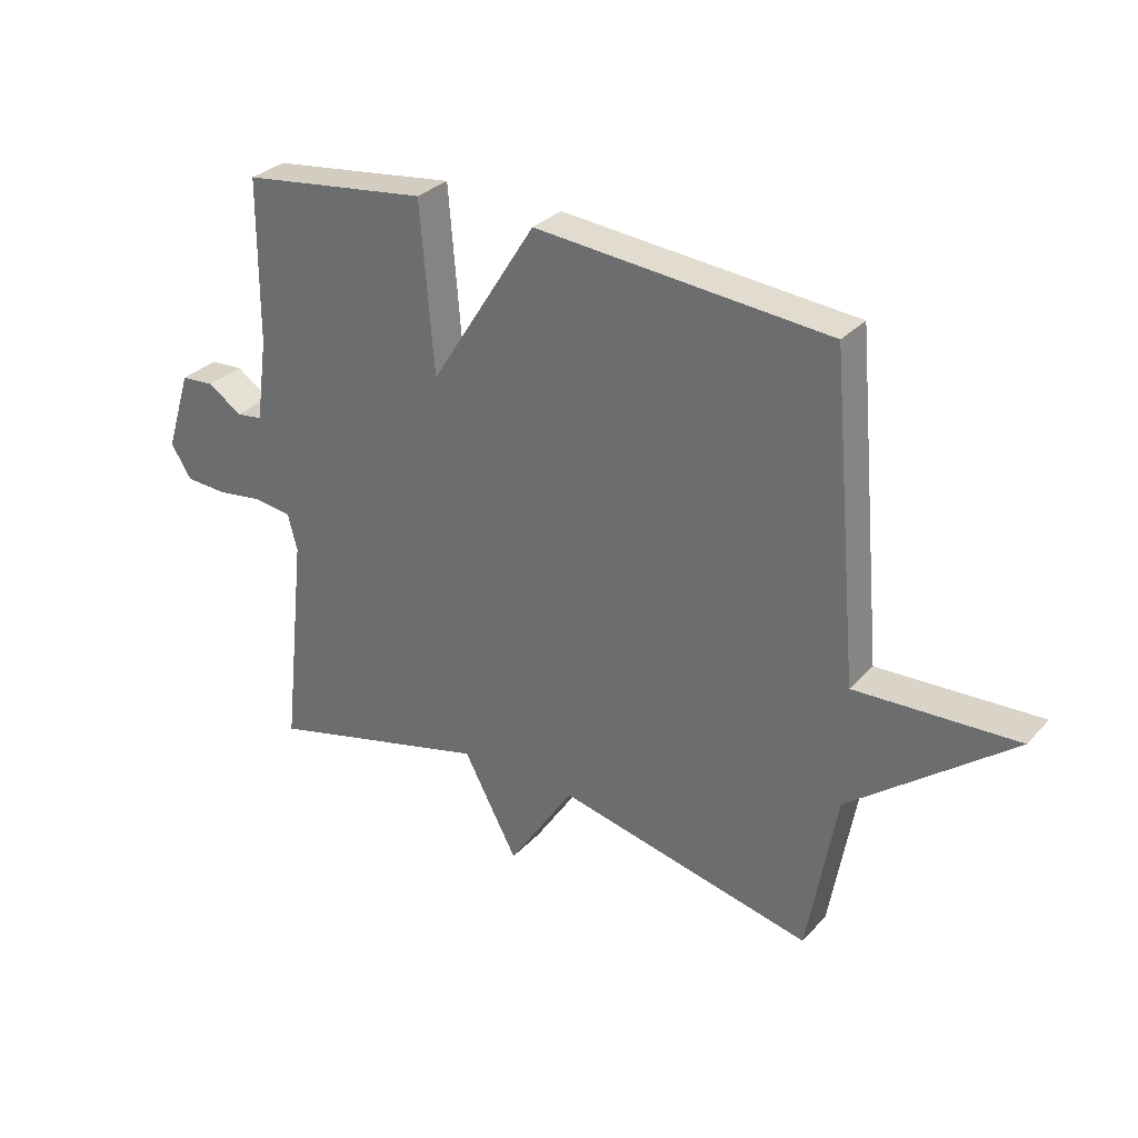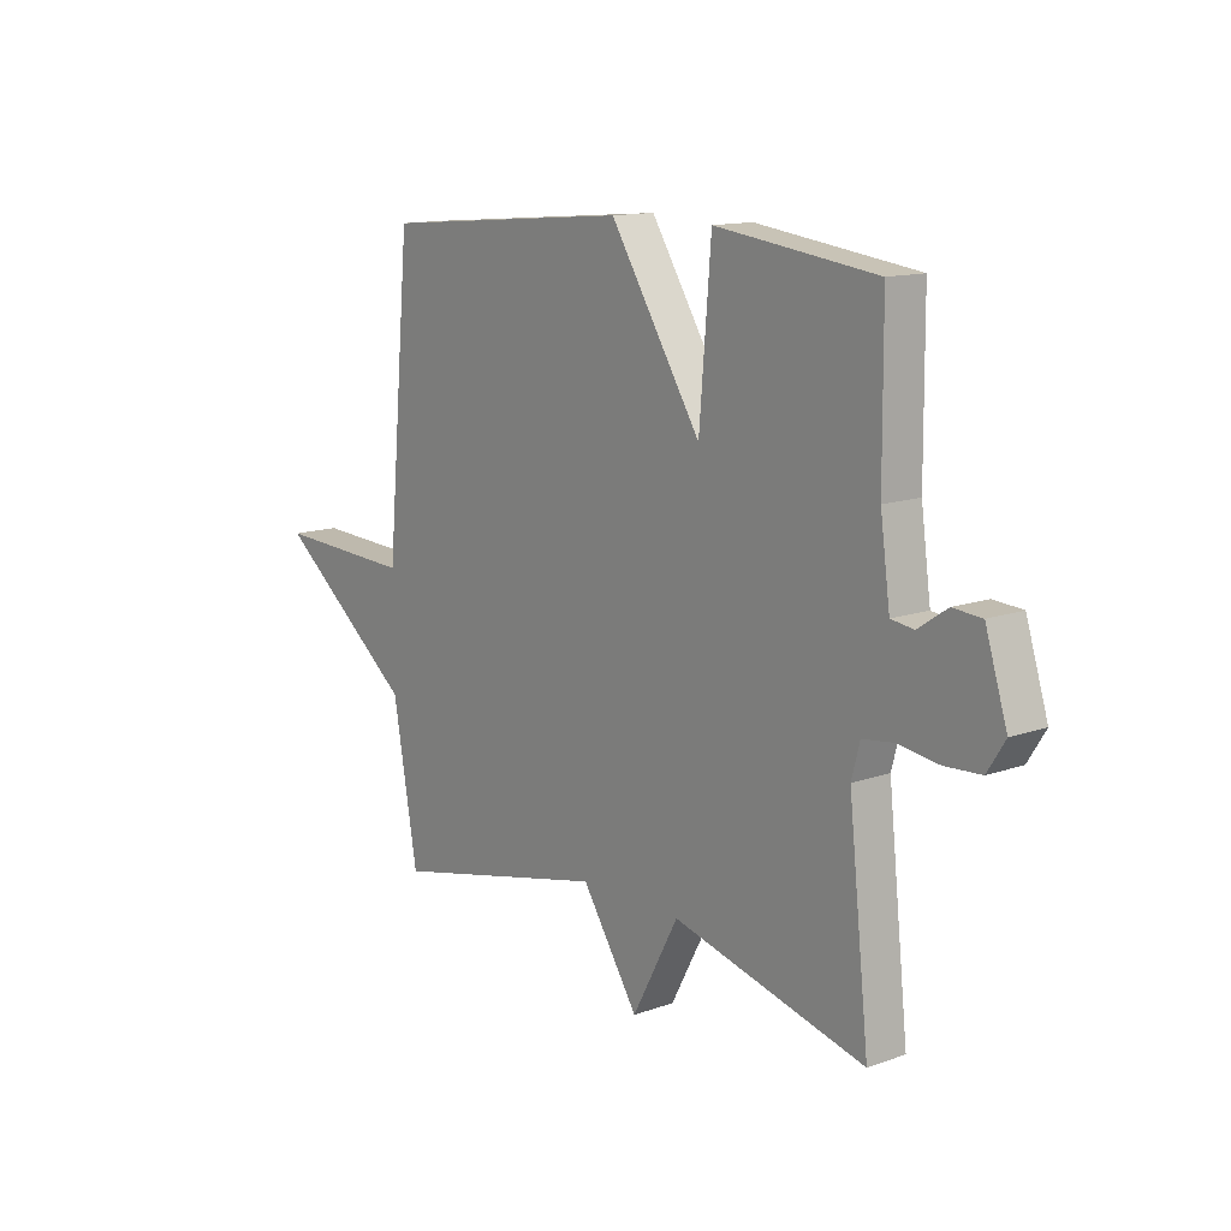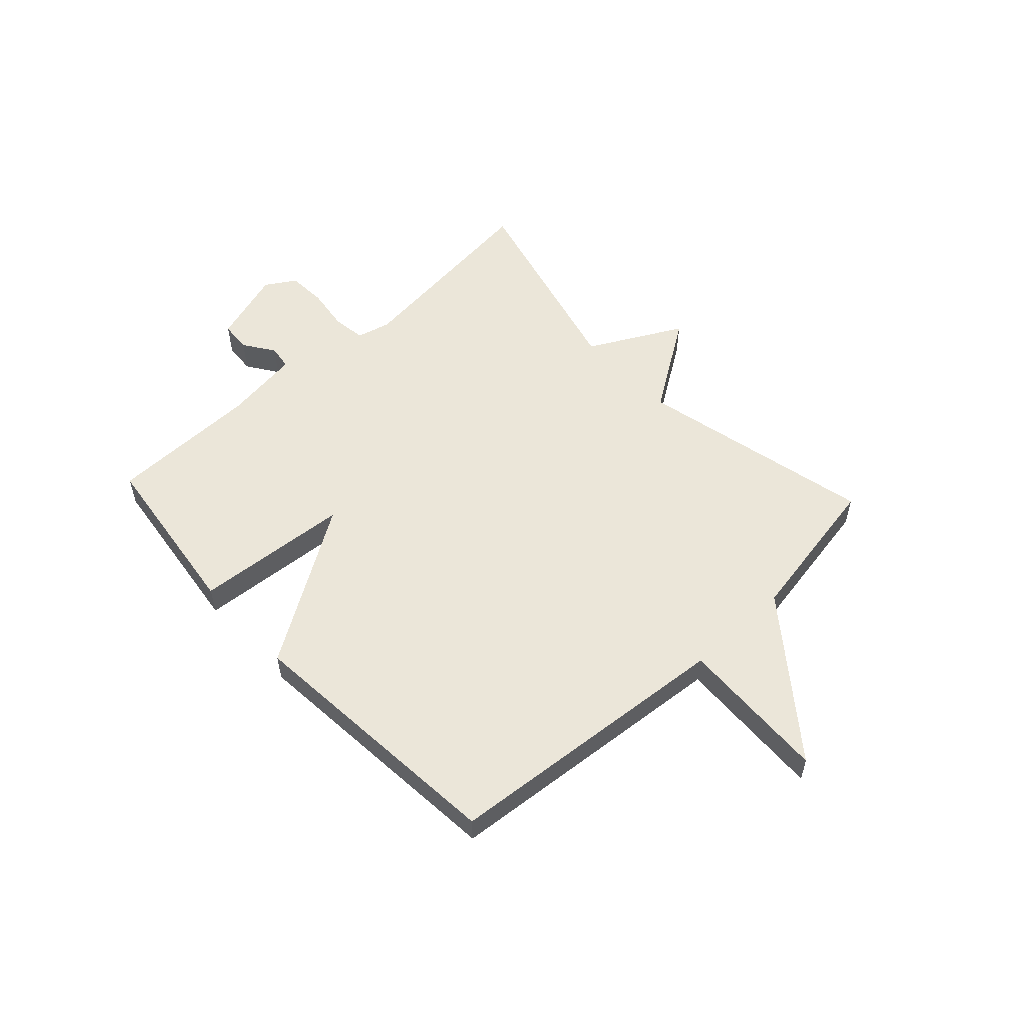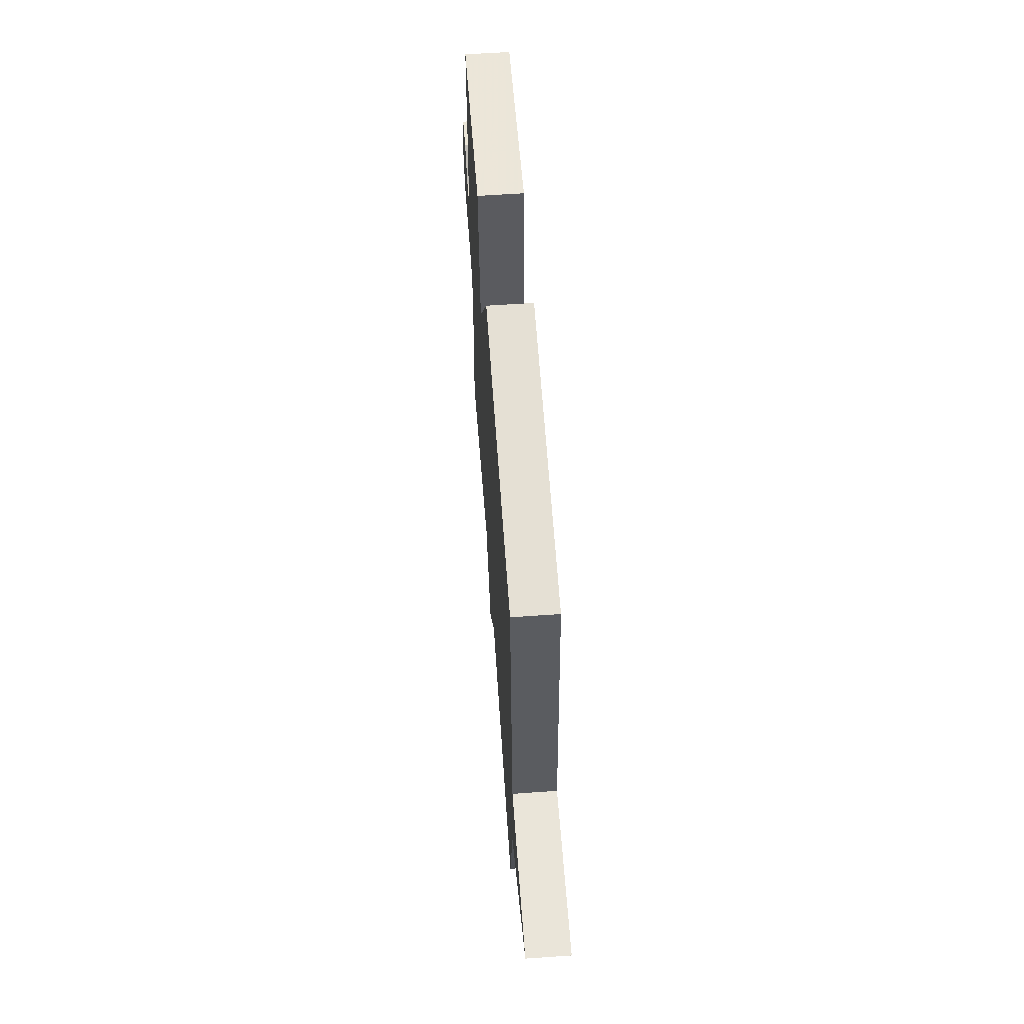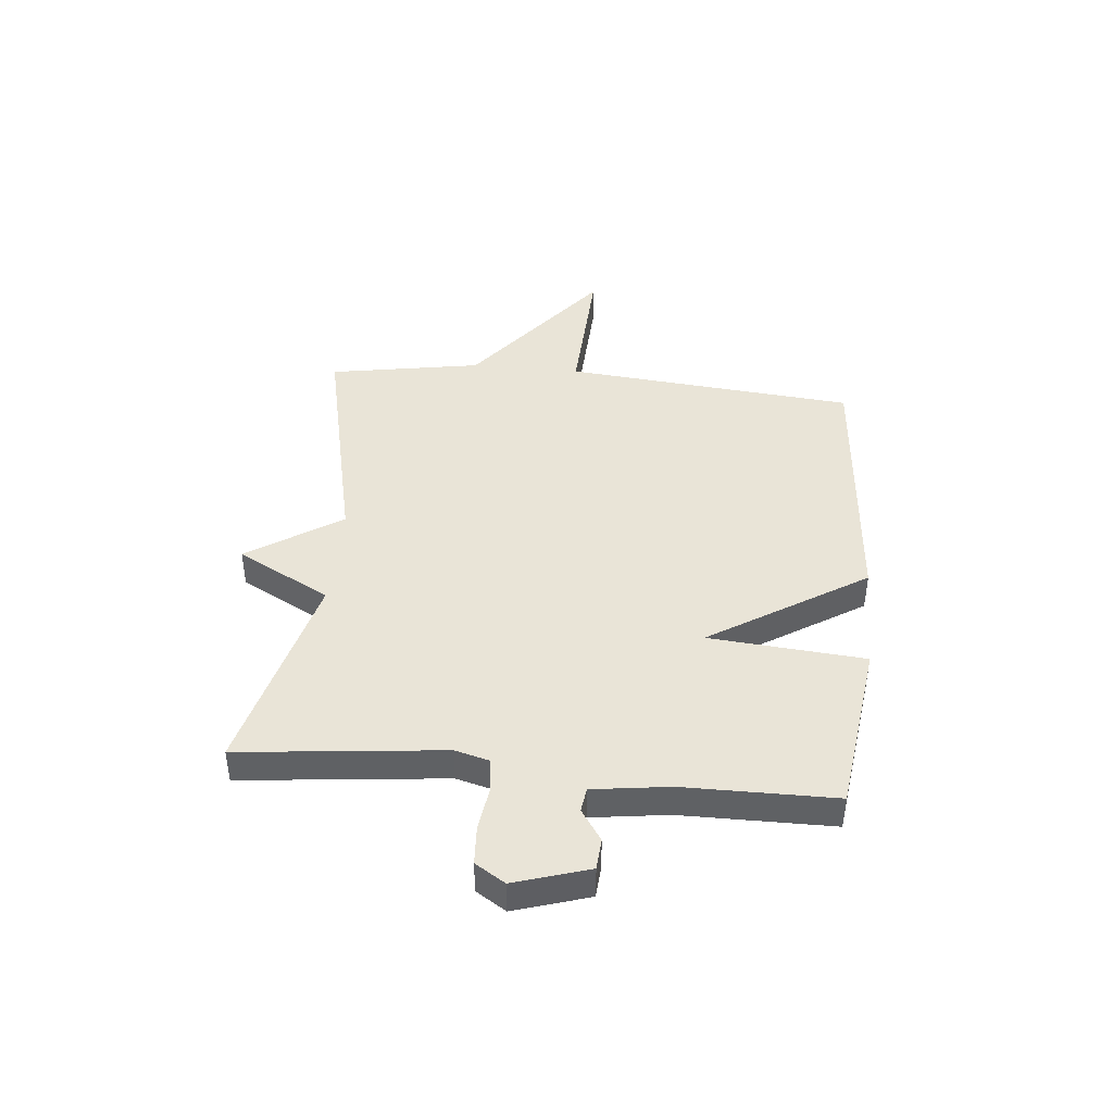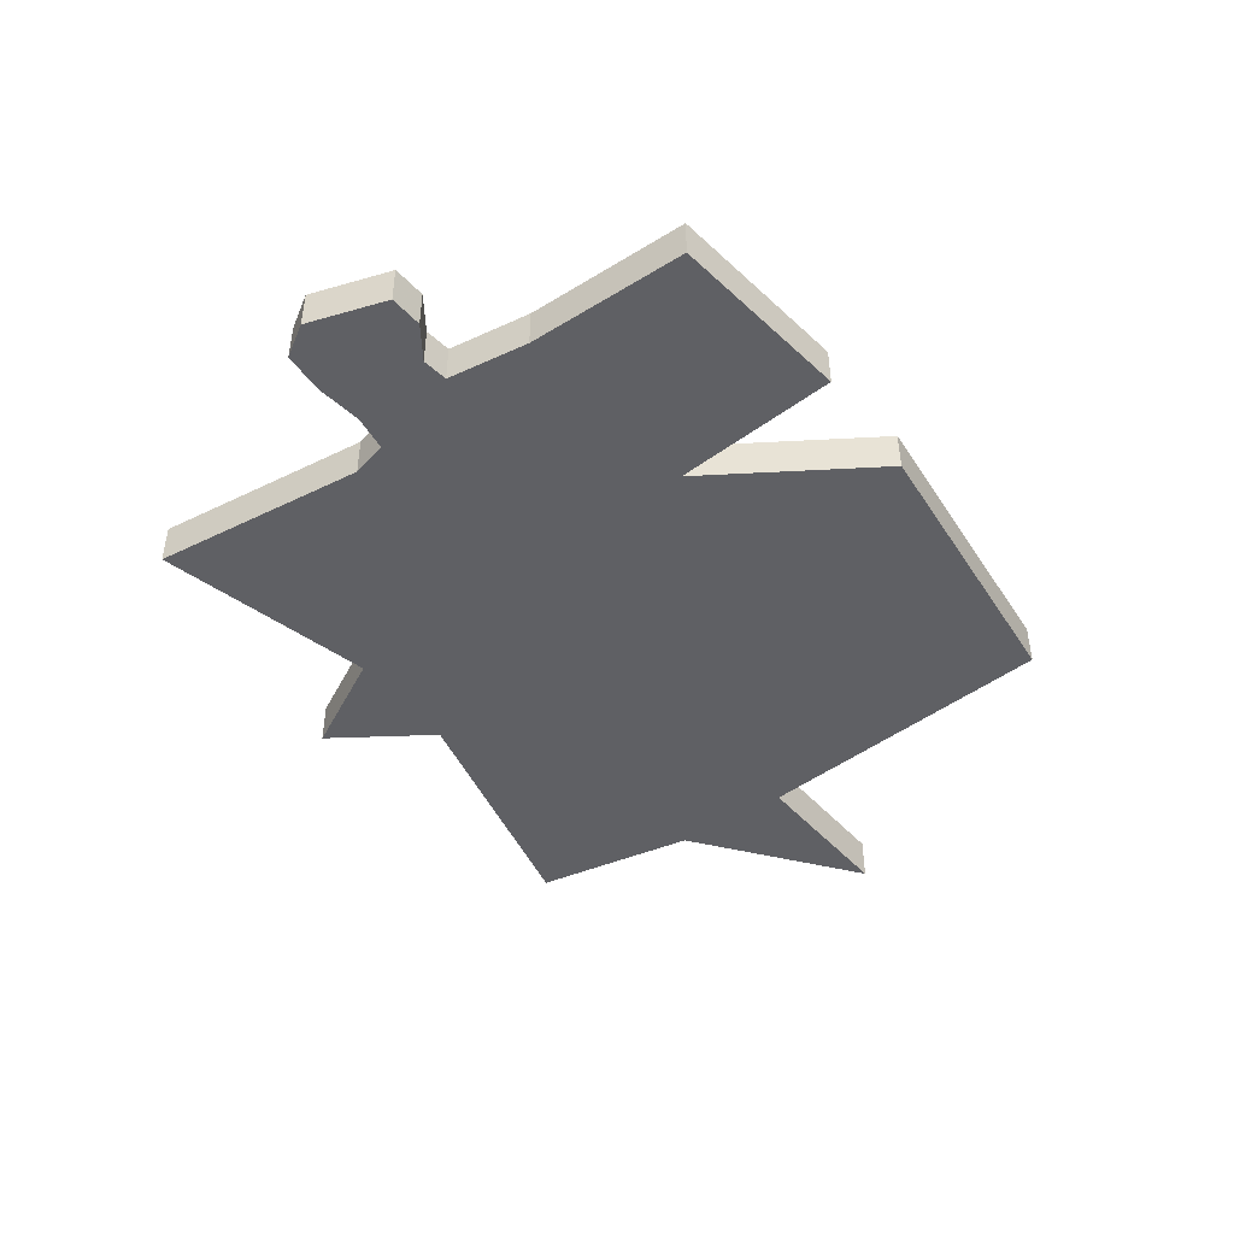
<metadata>
{"format":"obj","ext":"obj","renderer":"f3d","projection":"perspective","resolution":1024,"background":"white","views":[{"elev":30.8,"azim":34.3,"up":"+Z"},{"elev":13.1,"azim":-129.0,"up":"+Z"},{"elev":55.2,"azim":47.0,"up":"+Y"},{"elev":60.9,"azim":85.9,"up":"+Z"},{"elev":43.2,"azim":-84.4,"up":"+Y"},{"elev":-45.2,"azim":-54.2,"up":"+Y"}]}
</metadata>
<code>
v -0.5 0.07 0.5
v -0.188 0.07 0.541
v -0.165 0.07 0.26
v 0.012 0.07 0.541
v 0.5 0.07 0.5
v 0.548 0.07 -0.026
v 0.818 0.07 -0.014
v 0.548 0.07 -0.226
v 0.5 0.07 -0.5
v 0.074 0.07 -0.404
v -0.036 0.07 -0.572
v -0.126 0.07 -0.404
v -0.5 0.07 -0.5
v -0.46 0.07 -0.133
v -0.476 0.07 -0.072
v -0.537 0.07 -0.064
v -0.615 0.07 -0.075
v -0.685 0.07 -0.071
v -0.719 0.07 -0.017
v -0.677 0.07 0.117
v -0.621 0.07 0.121
v -0.565 0.07 0.083
v -0.521 0.07 0.089
v -0.502 0.07 0.227
v -0.5 0 0.5
v -0.188 0 0.541
v -0.165 0 0.26
v 0.012 0 0.541
v 0.5 0 0.5
v 0.548 0 -0.026
v 0.818 0 -0.014
v 0.548 0 -0.226
v 0.5 0 -0.5
v 0.074 0 -0.404
v -0.036 0 -0.572
v -0.126 0 -0.404
v -0.5 0 -0.5
v -0.46 0 -0.133
v -0.476 0 -0.072
v -0.537 0 -0.064
v -0.615 0 -0.075
v -0.685 0 -0.071
v -0.719 0 -0.017
v -0.677 0 0.117
v -0.621 0 0.121
v -0.565 0 0.083
v -0.521 0 0.089
v -0.502 0 0.227
f 20 21 22
f 19 20 22
f 18 19 22
f 17 18 22
f 16 17 22
f 15 16 22 23
f 12 13 14
f 12 14 15
f 10 11 12
f 15 23 24
f 12 15 24
f 10 12 24
f 6 7 8
f 8 9 10
f 6 8 10
f 5 6 10
f 4 5 10
f 3 4 10
f 1 2 3
f 1 3 10 24
f 46 45 44
f 46 44 43
f 46 43 42
f 46 42 41
f 46 41 40
f 47 46 40 39
f 38 37 36
f 39 38 36
f 36 35 34
f 48 47 39
f 48 39 36
f 48 36 34
f 32 31 30
f 34 33 32
f 34 32 30
f 34 30 29
f 34 29 28
f 34 28 27
f 27 26 25
f 48 34 27 25
f 1 25 26 2
f 2 26 27 3
f 3 27 28 4
f 4 28 29 5
f 5 29 30 6
f 6 30 31 7
f 7 31 32 8
f 8 32 33 9
f 9 33 34 10
f 10 34 35 11
f 11 35 36 12
f 12 36 37 13
f 13 37 38 14
f 14 38 39 15
f 15 39 40 16
f 16 40 41 17
f 17 41 42 18
f 18 42 43 19
f 19 43 44 20
f 20 44 45 21
f 21 45 46 22
f 22 46 47 23
f 23 47 48 24
f 24 48 25 1

</code>
